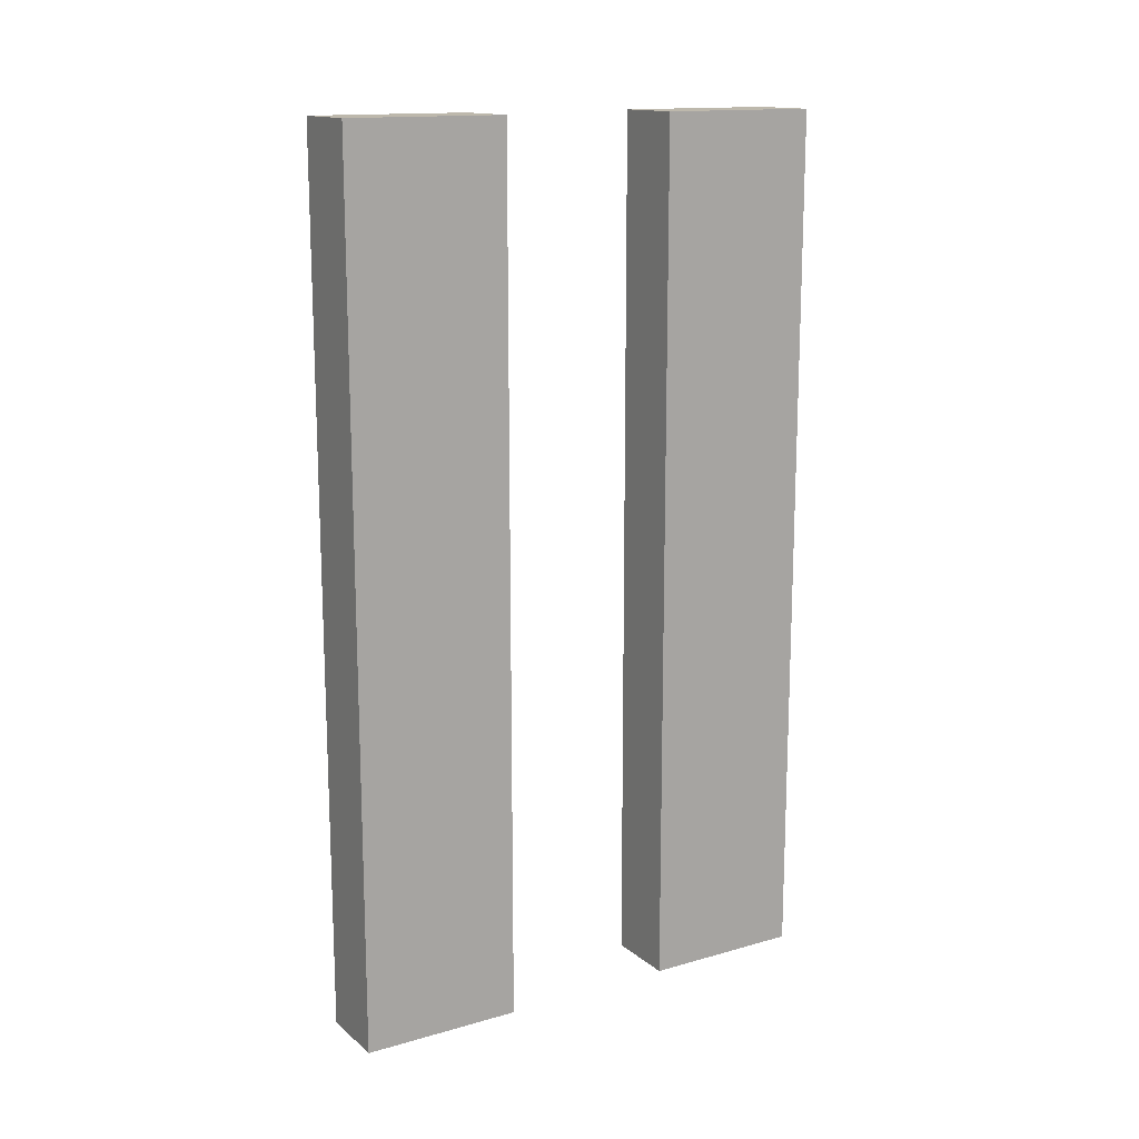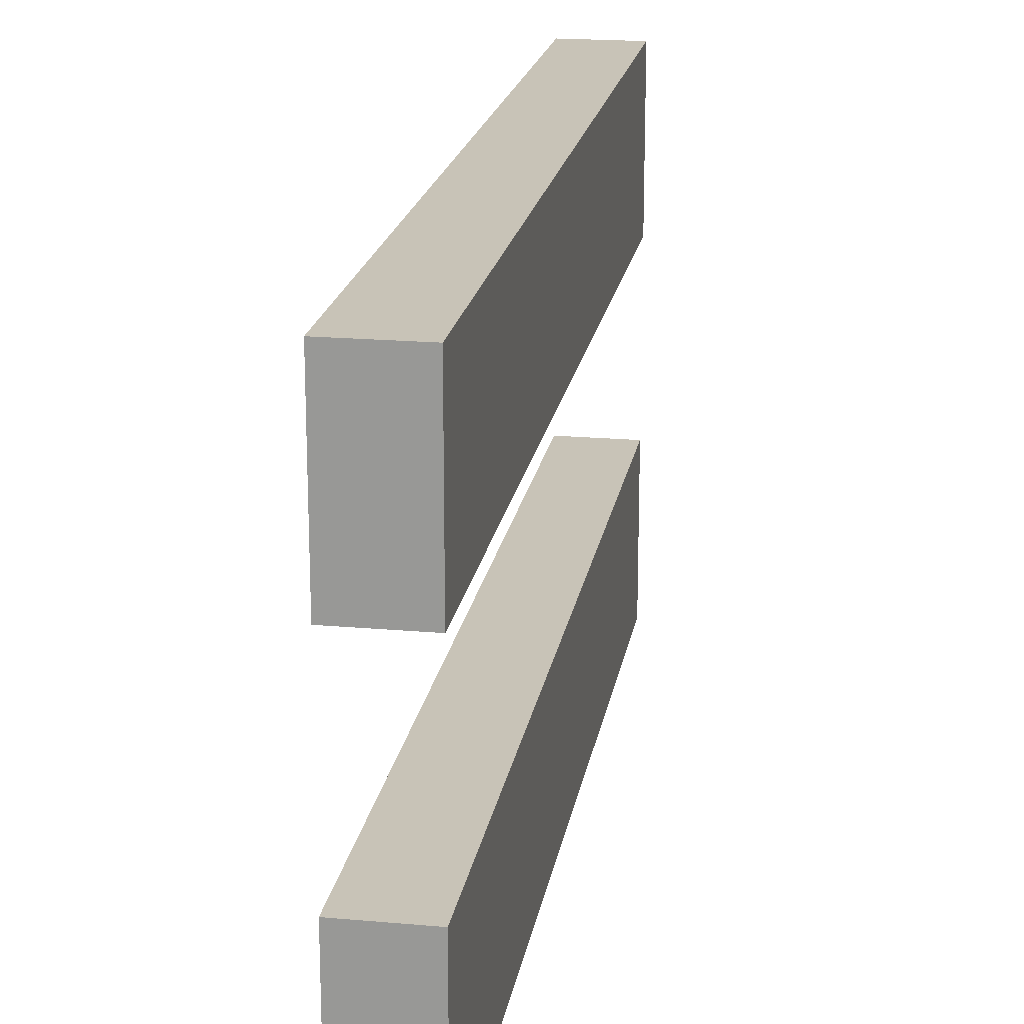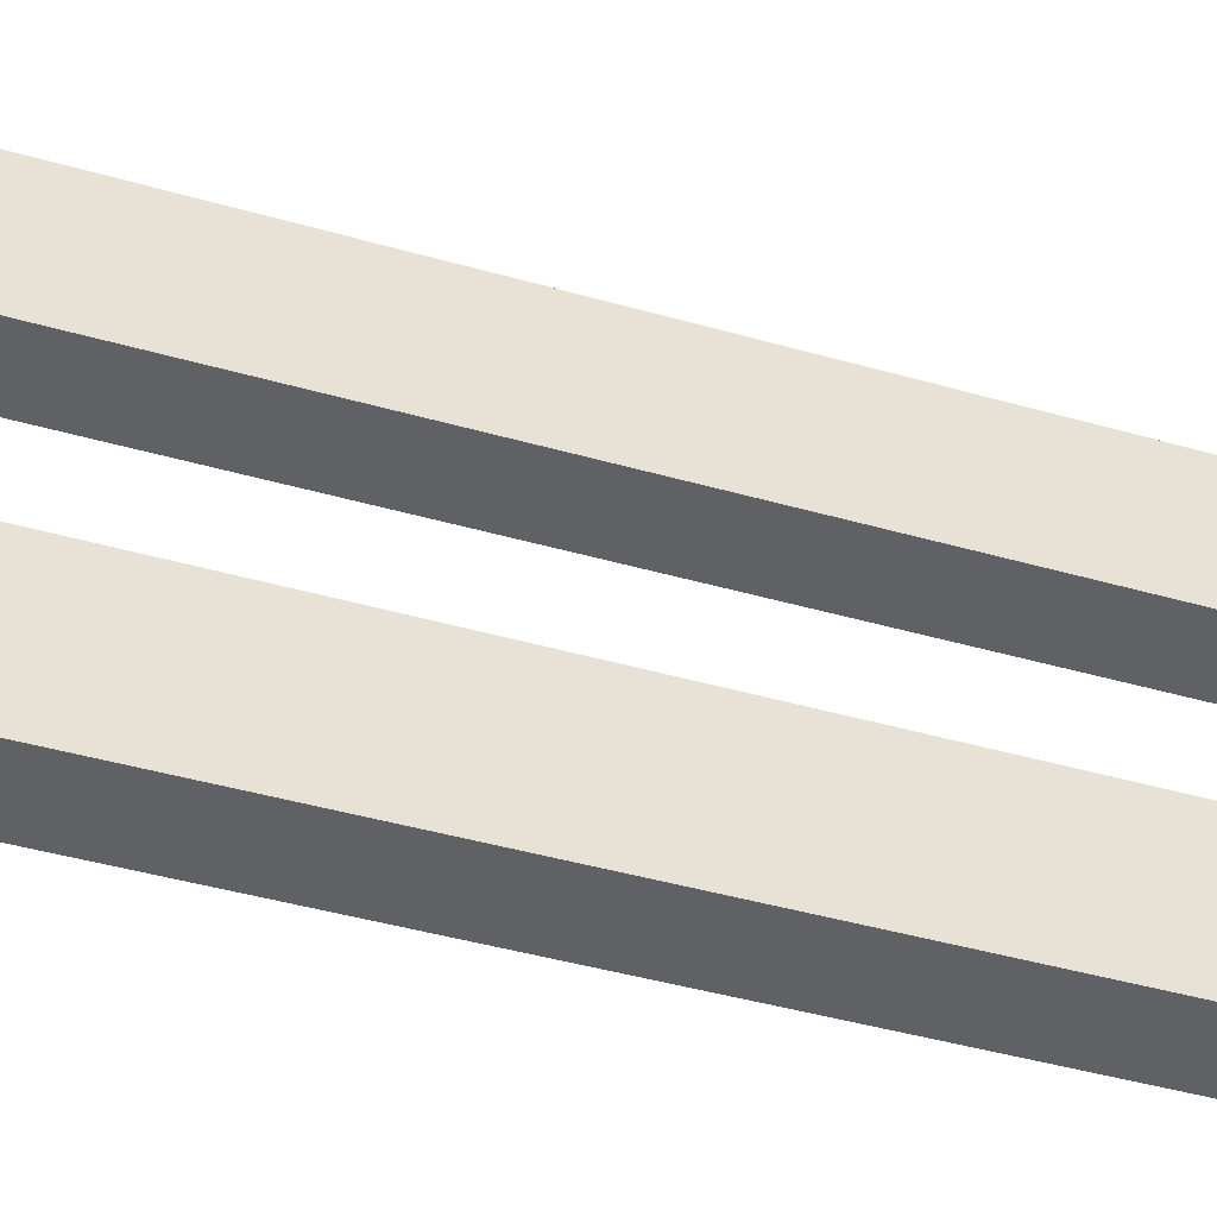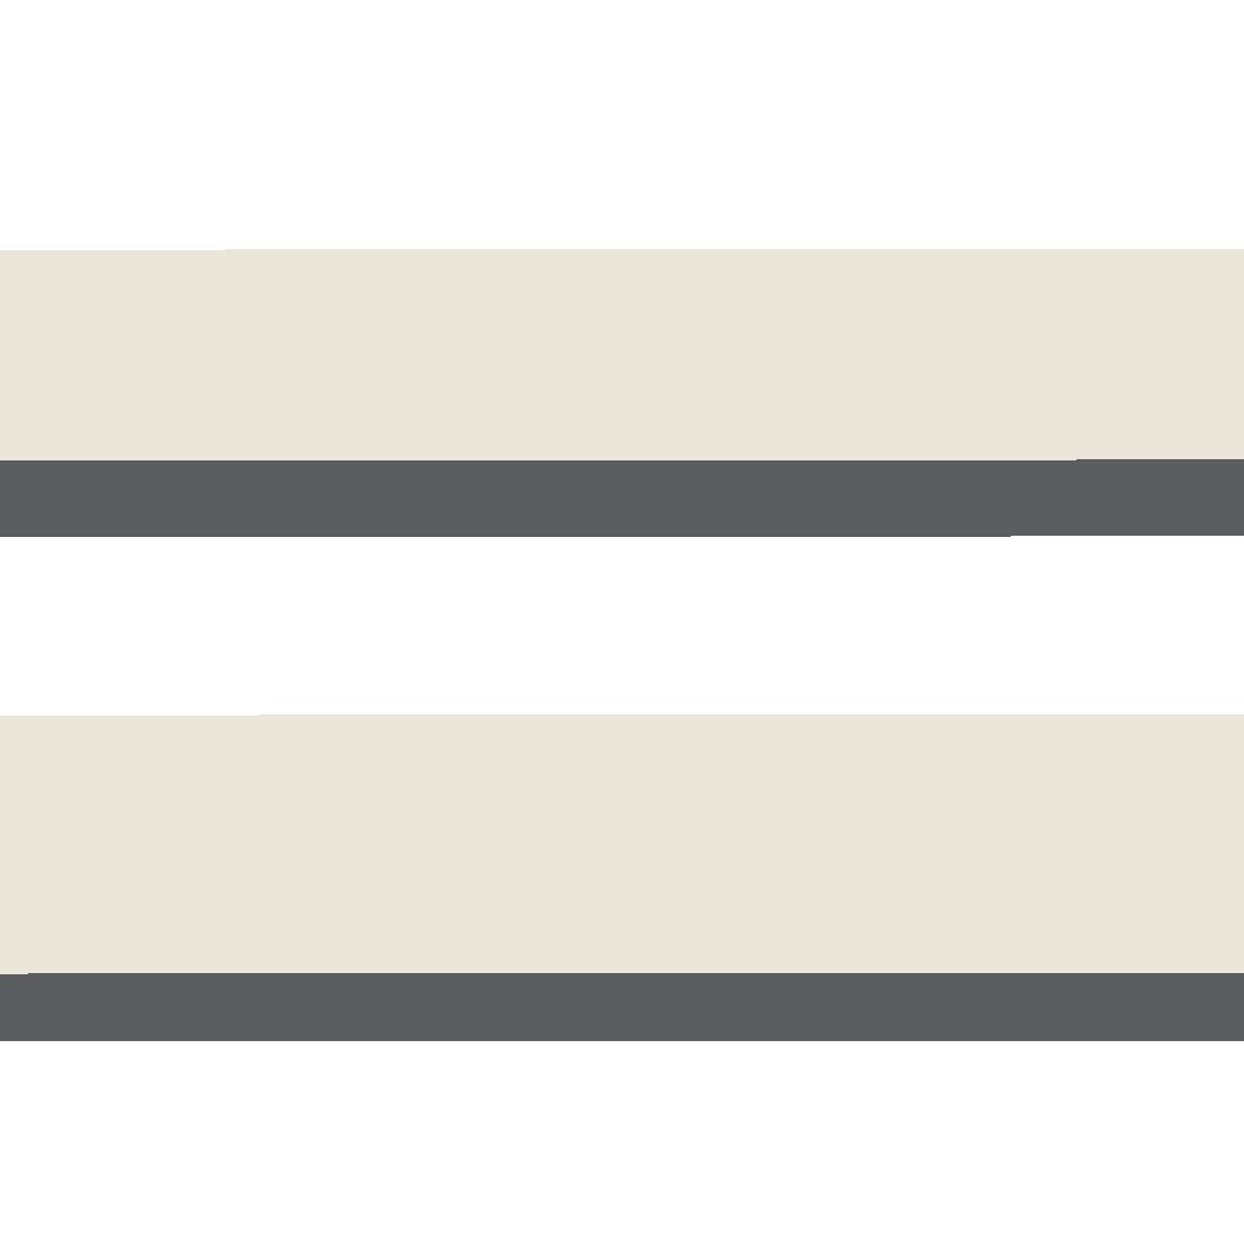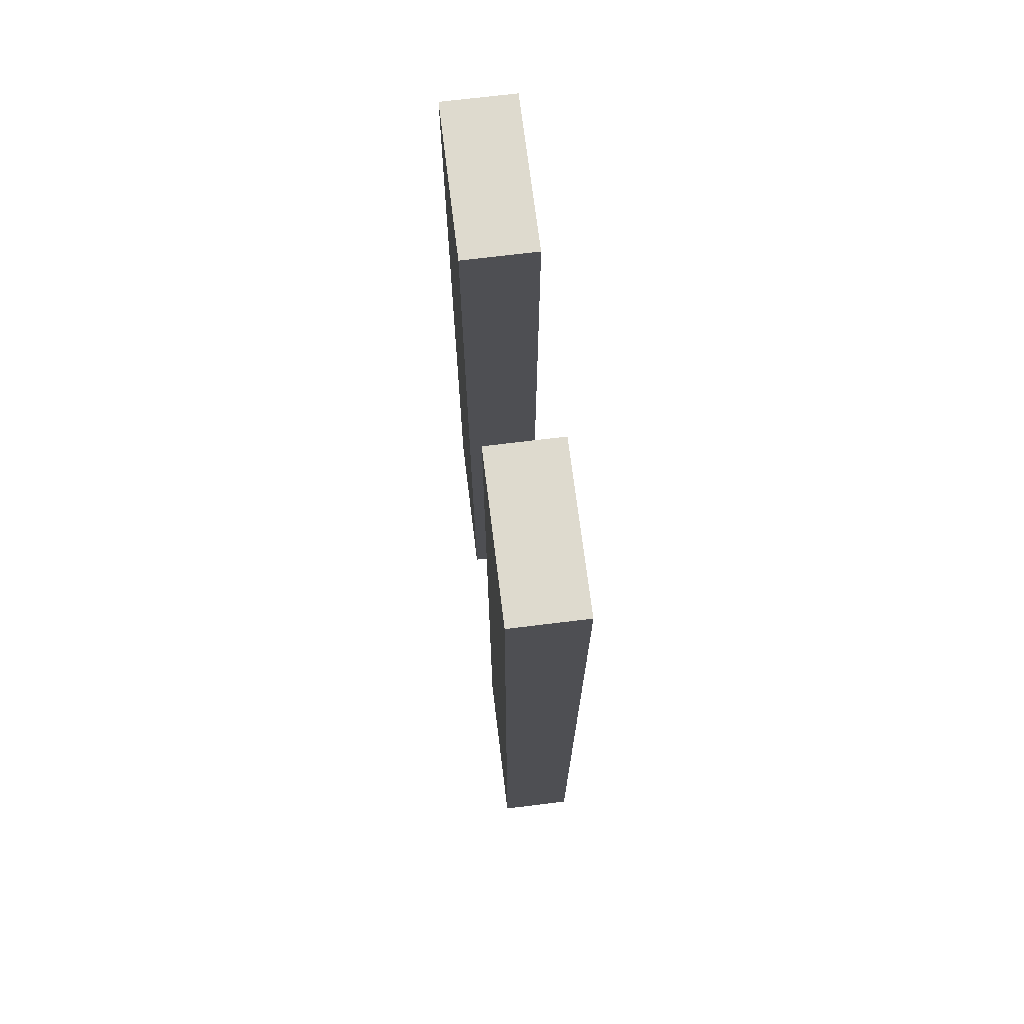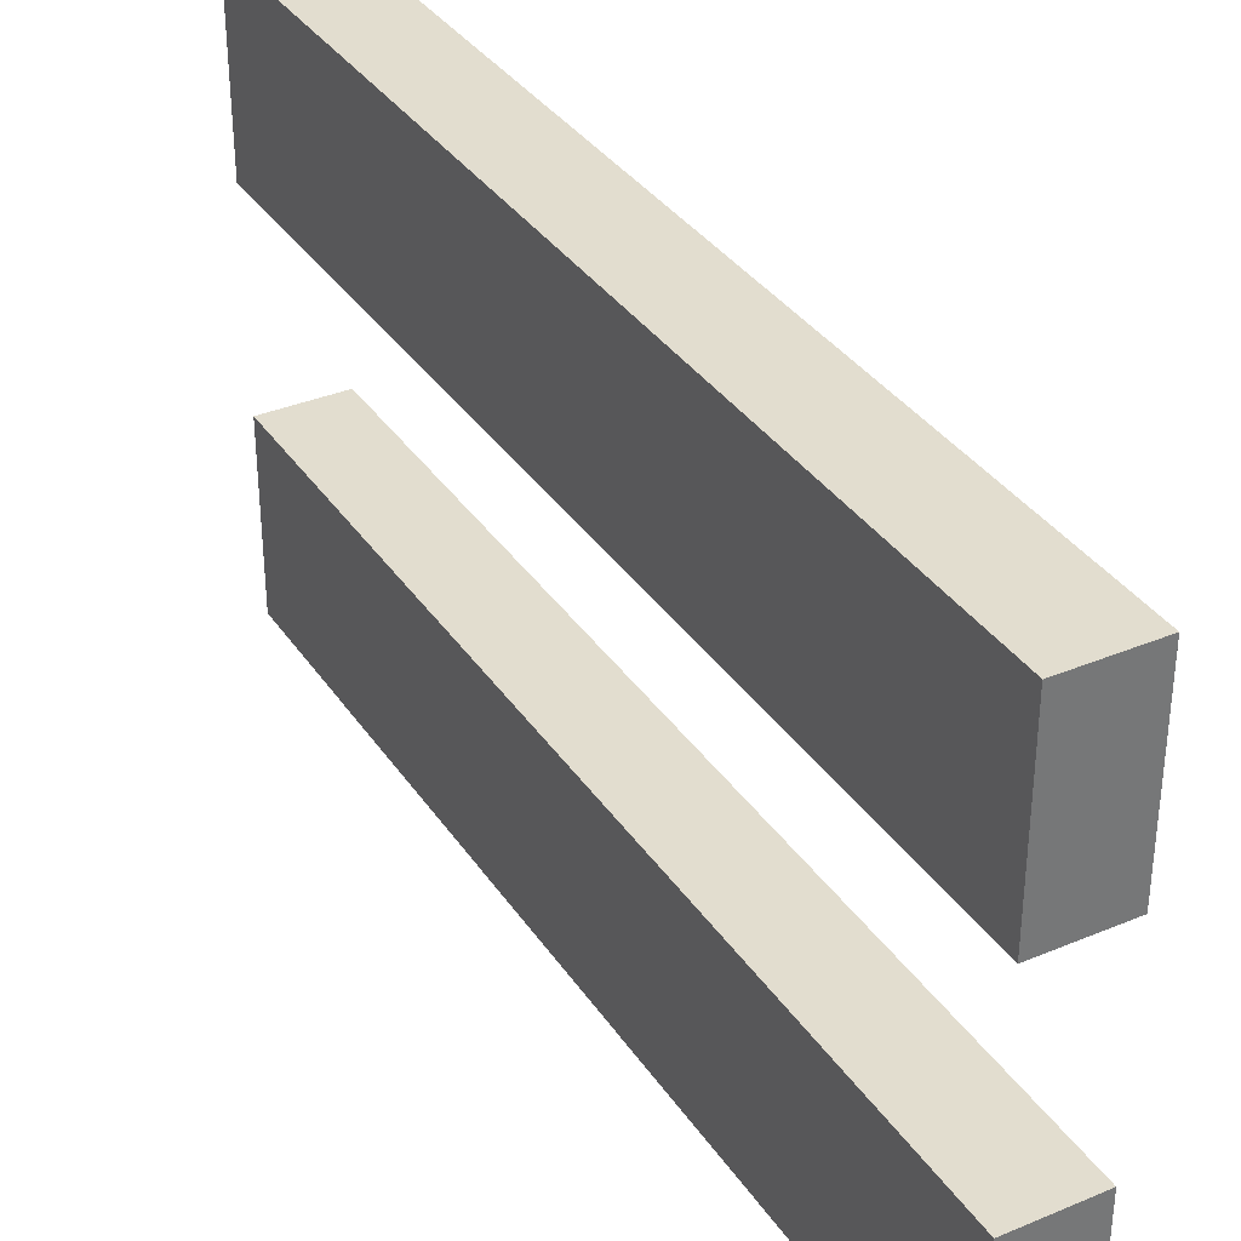
<metadata>
{"format":"obj","ext":"obj","renderer":"f3d","projection":"perspective","resolution":1024,"background":"white","views":[{"elev":14.8,"azim":-121.4,"up":"+Y"},{"elev":19.6,"azim":9.4,"up":"+Z"},{"elev":-48.8,"azim":-107.2,"up":"+Z"},{"elev":-35.4,"azim":-89.9,"up":"+Z"},{"elev":71.1,"azim":-7.0,"up":"+Y"},{"elev":34.9,"azim":150.8,"up":"+Z"}]}
</metadata>
<code>
o Cube.5385_0172
v 1.908 0.006 3.081
v 1.908 0.366 3.081
v 1.938 0.006 3.081
v 1.938 0.366 3.081
v 1.908 0.006 3.147
v 1.908 0.366 3.147
v 1.938 0.006 3.147
v 1.938 0.366 3.147
v 1.908 0.006 3.219
v 1.908 0.366 3.219
v 1.938 0.006 3.219
v 1.938 0.366 3.219
v 1.908 0.006 3.285
v 1.908 0.366 3.285
v 1.938 0.006 3.285
v 1.938 0.366 3.285
f 2 3 1
f 7 6 5
f 6 4 2
f 8 3 4
f 7 1 3
f 5 2 1
f 10 11 9
f 15 14 13
f 14 12 10
f 16 11 12
f 15 9 11
f 13 10 9
f 2 4 3
f 7 8 6
f 6 8 4
f 8 7 3
f 7 5 1
f 5 6 2
f 10 12 11
f 15 16 14
f 14 16 12
f 16 15 11
f 15 13 9
f 13 14 10

</code>
